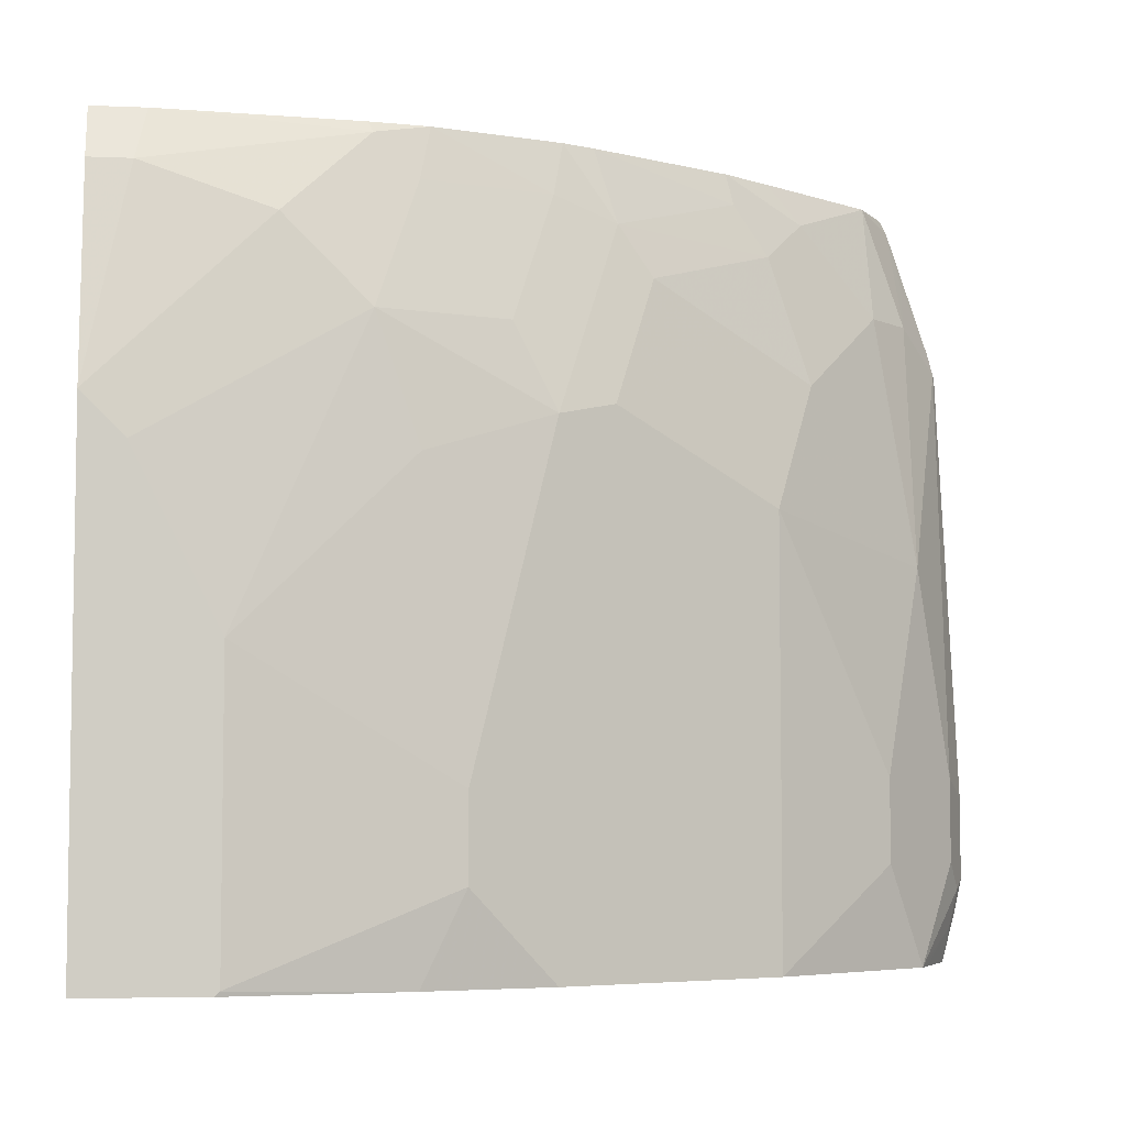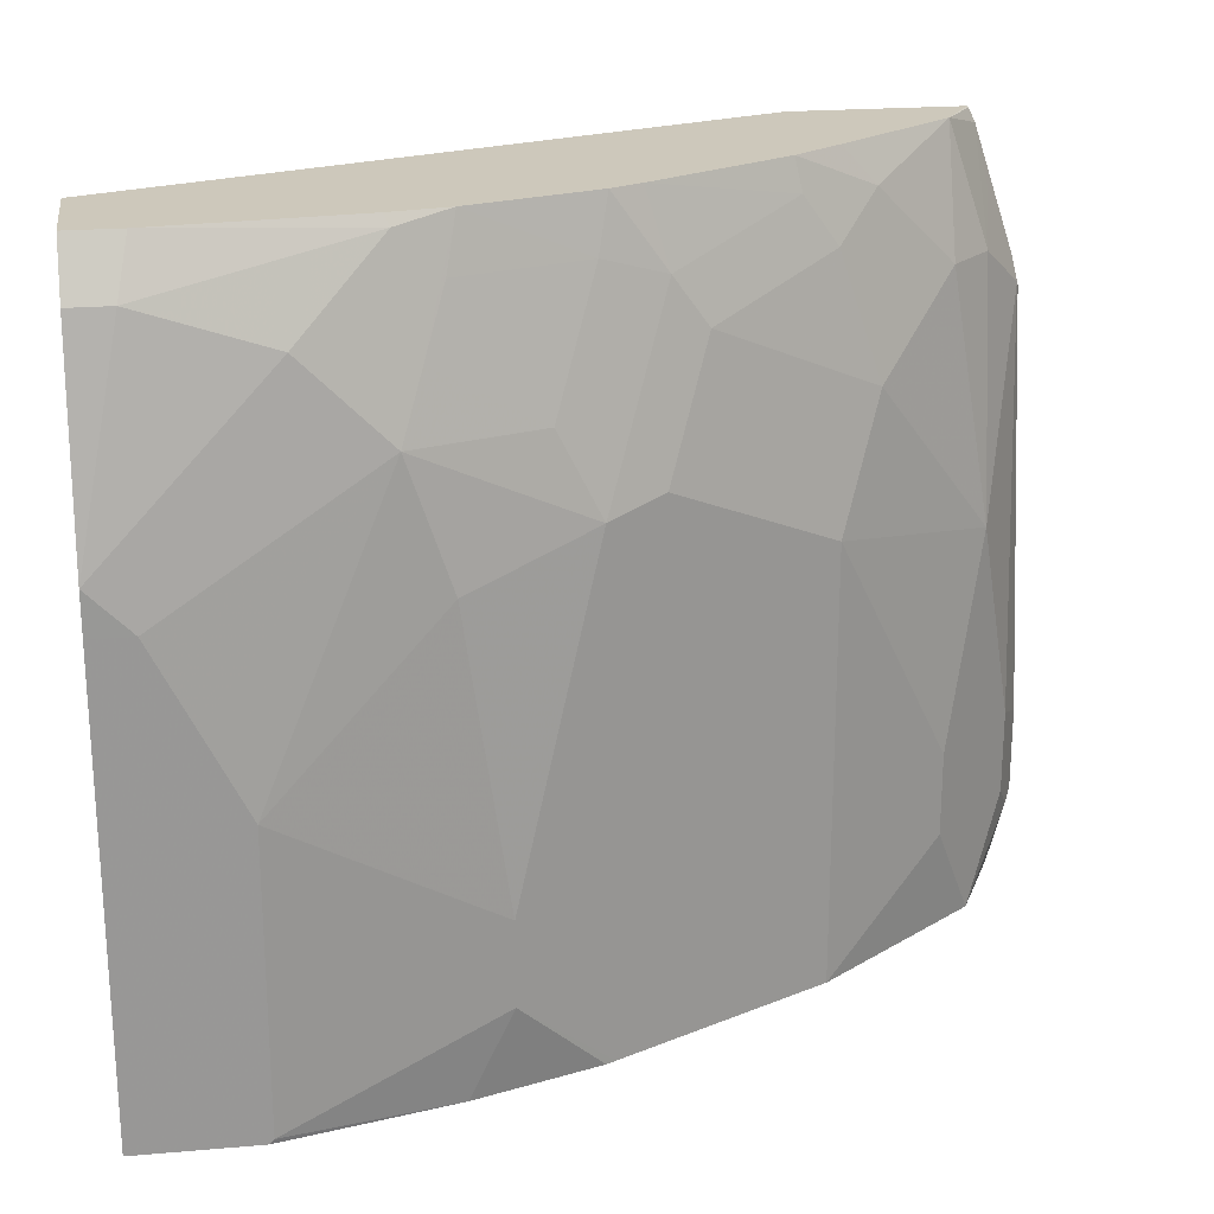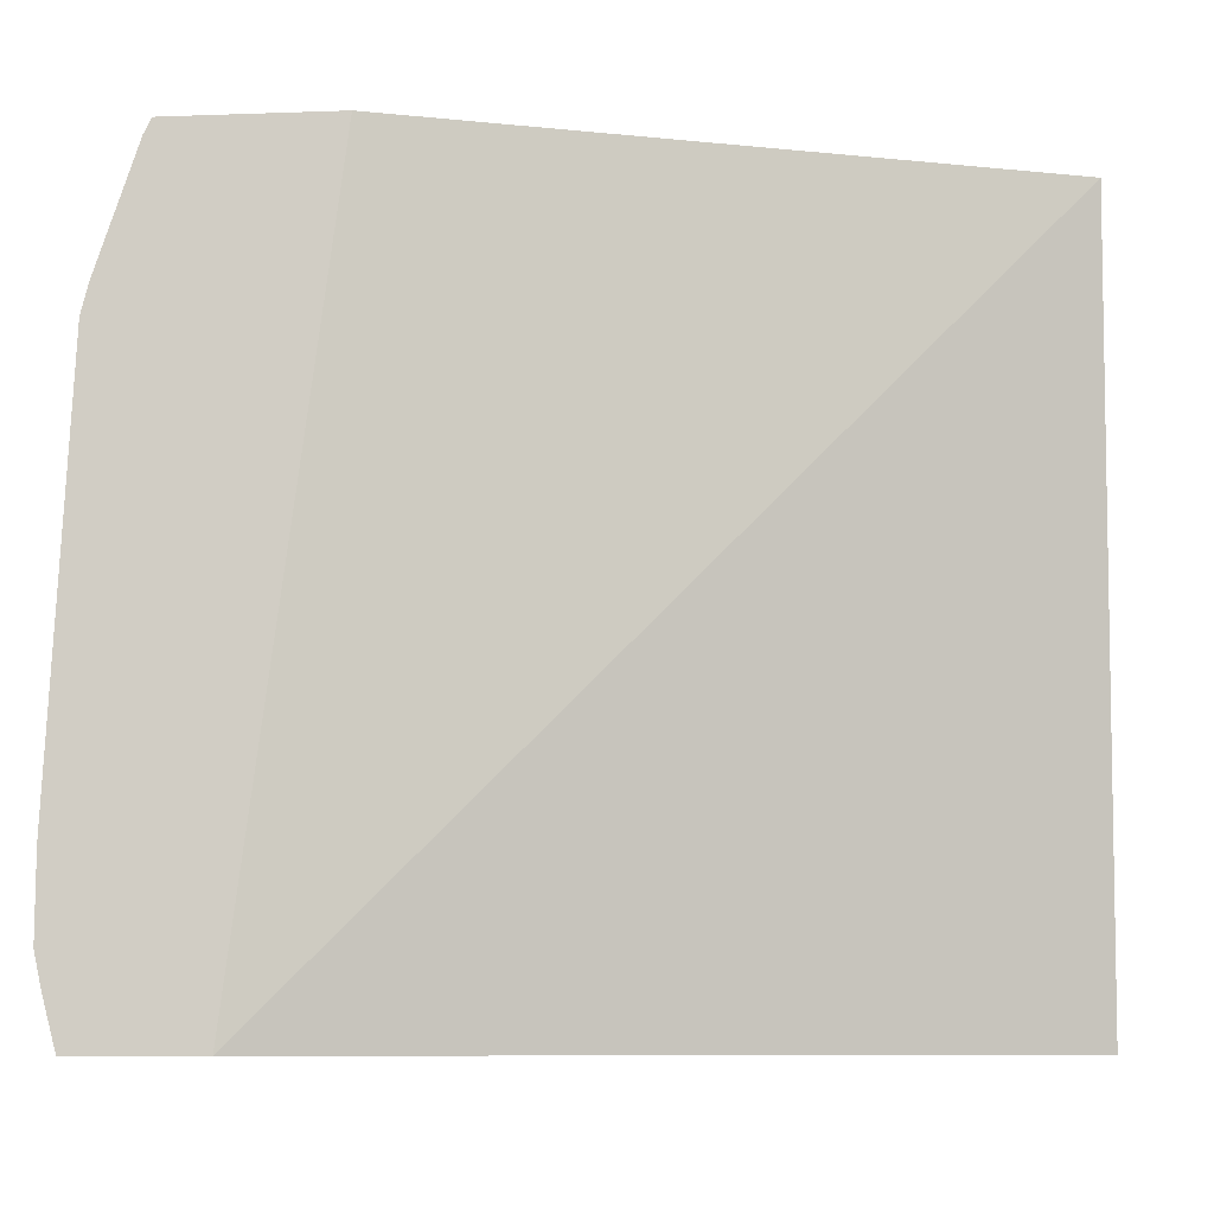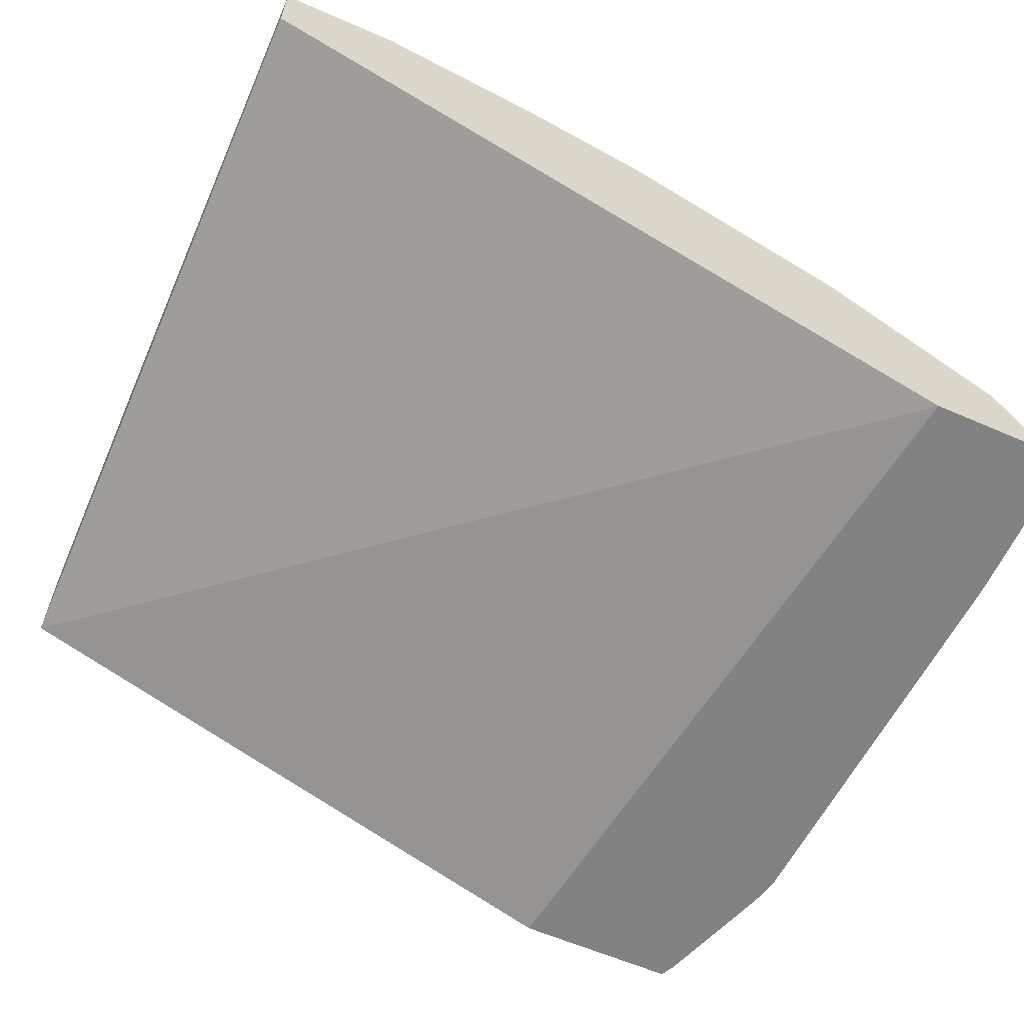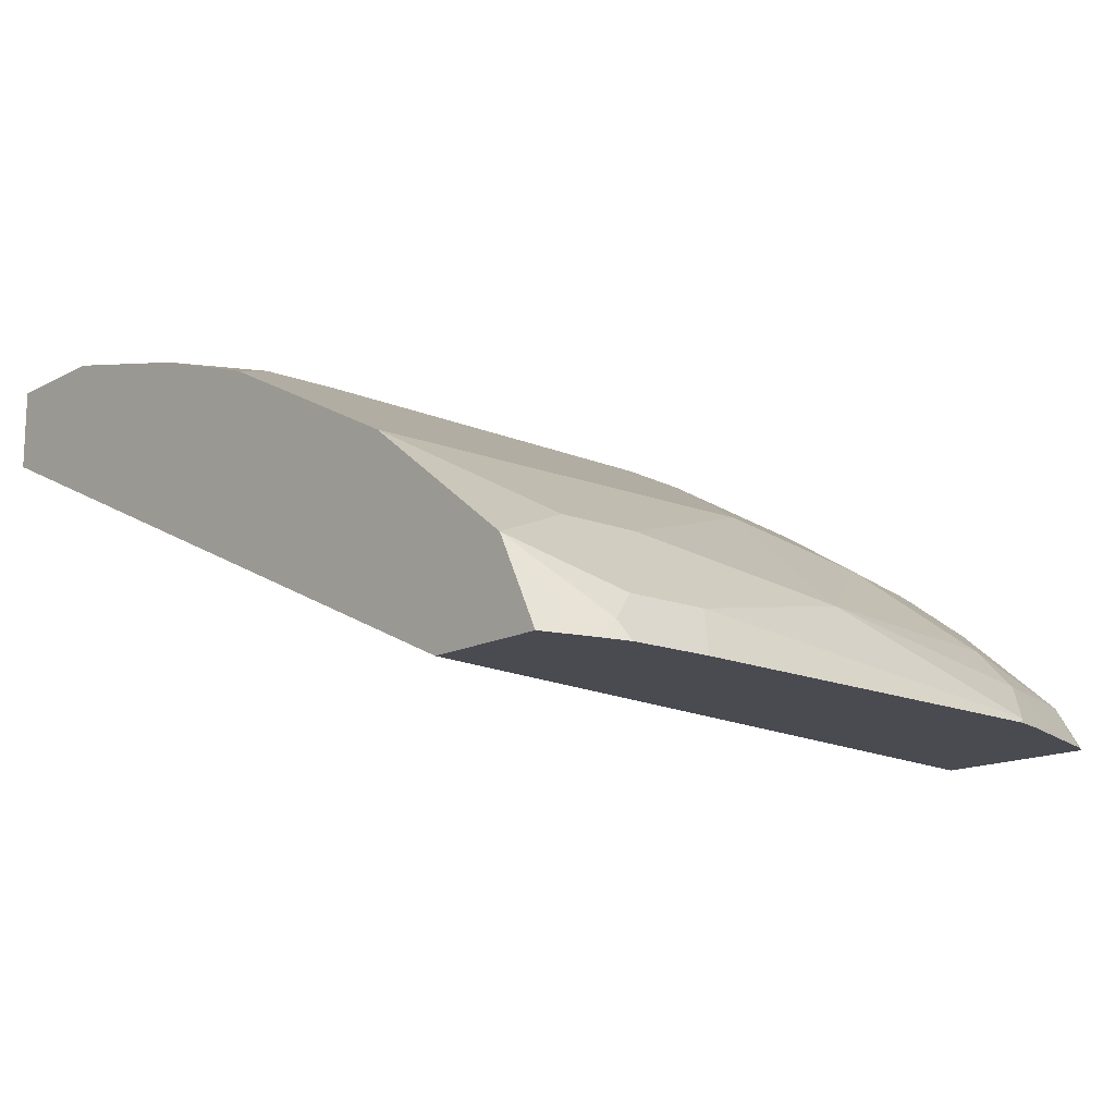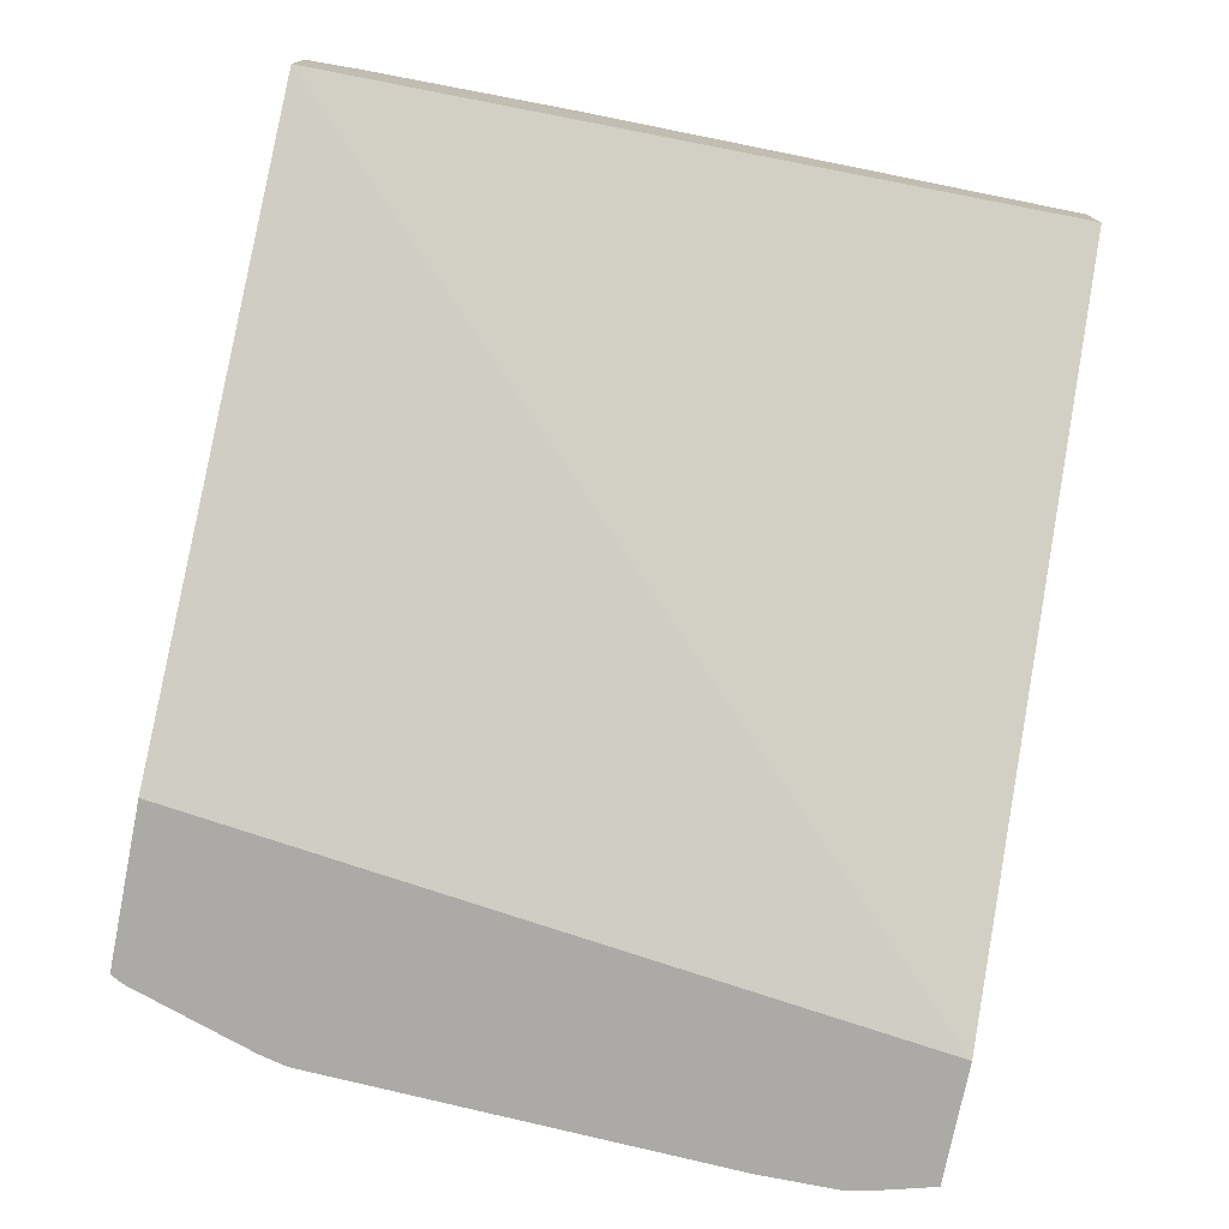
<metadata>
{"format":"obj","ext":"obj","renderer":"f3d","projection":"perspective","resolution":1024,"background":"white","views":[{"elev":-5.6,"azim":-7.2,"up":"+Y"},{"elev":22.0,"azim":-8.5,"up":"+Y"},{"elev":-9.2,"azim":-174.6,"up":"+Y"},{"elev":-60.9,"azim":-23.9,"up":"+Z"},{"elev":-14.5,"azim":49.0,"up":"+Z"},{"elev":-75.7,"azim":-101.3,"up":"+Z"}]}
</metadata>
<code>
v 0.3834 0.3276 0.3471
v 0.3695 0.3276 0.3695
v 0.3841 0.3269 0.3471
v 0.3028 0.3276 0.3471
v 0.3292 0.309 0.4098
v 0.3695 0.2687 0.3897
v 0.3896 0.2687 0.3695
v 0.3874 0.3204 0.3471
v 0.3124 0.3276 0.4132
v 0.3505 -0.04258 0.3471
v 8.733e-05 0.3276 0.461
v 0.2892 0.3276 0.4303
v 0.309 0.2889 0.43
v 0.3896 0.1478 0.3897
v 0.3292 0.2284 0.43
v 0.393 0.2922 0.3527
v 0.4098 0.2486 0.3494
v 0.4075 0.2599 0.3471
v 0.4109 -0.04258 0.3471
v 8.733e-05 -0.04258 0.5039
v 8.733e-05 0.3276 0.5114
v 0.2922 0.3124 0.4333
v 0.2215 0.3276 0.4687
v 0.2318 0.2922 0.4736
v 0.2486 0.2687 0.4703
v 0.309 0.1679 0.4501
v 0.3695 0.04704 0.4098
v 0.4098 0.04704 0.3695
v 0.2284 0.2082 0.4904
v 0.421 0.03809 0.3471
v 0.4109 0.2463 0.3471
v 0.416 -0.02377 0.3471
v 0.4132 -0.02519 0.3527
v 0.3942 -0.04258 0.3807
v 8.733e-05 -0.04258 0.5442
v 8.733e-05 0.3158 0.5173
v 0.0253 0.3276 0.5114
v 0.2067 0.3276 0.4761
v 0.2016 0.3023 0.4837
v 0.2016 0.2015 0.5039
v 0.2956 0.1545 0.4568
v 0.309 -0.04258 0.4501
v 0.3695 0.006741 0.4098
v 0.4098 0.006741 0.3695
v 0.421 -0.00221 0.3471
v 0.4177 -0.01736 0.3471
v 0.4165 -0.006704 0.3561
v 0.3896 -0.04258 0.3897
v 0.05819 -0.04258 0.5442
v 8.733e-05 0.1814 0.5442
v 8.733e-05 0.3023 0.524
v 0.01344 0.3158 0.5173
v 0.0202 0.3023 0.524
v 0.1209 0.3225 0.5039
v 0.1184 0.3276 0.5013
v 0.1462 0.3276 0.4963
v 0.1411 0.3023 0.5039
v 0.131 0.2721 0.514
v 0.1814 0.2418 0.5039
v 0.1209 0.2418 0.524
v 0.1411 0.1814 0.524
v 0.1613 0.04034 0.524
v 0.1747 0.0336 0.5173
v 0.2956 -0.04258 0.4568
v 0.2062 -0.04258 0.5016
v 0.06049 -0.04258 0.5437
v 0.06049 -0.0403 0.5442
v 8.733e-05 0.2015 0.5442
v 0.0202 0.1814 0.5442
v 0.08064 0.2822 0.524
v 0.1109 0.2922 0.514
v 0.1176 0.2586 0.5207
v 0.04034 0.1411 0.5442
v 0.06049 0.1008 0.5442
v 0.1613 4.8e-07 0.524
v 0.1747 -0.006704 0.5173
v 0.2016 -0.04258 0.5039
v 0.1411 -0.04258 0.524
v 0.09745 0.2788 0.5207
f 1 2 3
f 36 51 53
f 36 53 52
f 37 52 53
f 37 53 54
f 37 54 55
f 38 56 39
f 39 56 57
f 39 57 58
f 39 58 59
f 39 59 40
f 40 59 60
f 40 60 61
f 40 61 62
f 40 63 41
f 41 63 65
f 35 69 50
f 35 73 69
f 35 74 73
f 35 67 74
f 25 40 29
f 26 29 41
f 26 41 64
f 26 64 42
f 26 42 43
f 26 43 27
f 27 43 44
f 41 65 64
f 27 44 28
f 28 45 30
f 29 40 41
f 32 46 33
f 33 46 47
f 33 47 48
f 33 48 34
f 35 49 67
f 28 44 45
f 24 40 25
f 42 48 43
f 44 47 45
f 60 74 61
f 61 74 62
f 62 74 67
f 62 67 75
f 62 75 76
f 62 76 63
f 63 76 65
f 65 76 75
f 65 75 77
f 66 78 67
f 67 78 75
f 68 69 70
f 70 72 79
f 70 79 71
f 75 78 77
f 60 73 74
f 60 69 73
f 60 70 69
f 60 72 70
f 44 48 47
f 45 47 46
f 49 66 67
f 50 69 68
f 51 68 53
f 53 68 70
f 53 70 54
f 43 48 44
f 54 56 55
f 54 71 56
f 56 71 58
f 56 58 57
f 58 60 59
f 58 71 79
f 58 79 72
f 58 72 60
f 54 70 71
f 24 39 40
f 40 62 63
f 23 38 24
f 2 5 6
f 2 6 7
f 2 7 8
f 2 8 3
f 2 9 5
f 4 10 11
f 5 9 12
f 5 12 13
f 5 13 15
f 5 15 6
f 6 14 7
f 6 15 14
f 7 16 8
f 7 14 17
f 7 17 18
f 1 9 2
f 1 12 9
f 1 23 12
f 1 38 23
f 1 3 8
f 1 8 18
f 24 38 39
f 1 31 30
f 1 30 45
f 1 45 46
f 1 46 32
f 7 18 16
f 1 32 19
f 1 10 4
f 1 4 11
f 1 11 21
f 1 21 37
f 1 37 55
f 1 55 56
f 1 56 38
f 1 19 10
f 8 16 18
f 1 18 31
f 10 34 48
f 13 24 25
f 13 25 15
f 14 15 26
f 14 26 27
f 14 27 28
f 14 28 17
f 15 25 29
f 13 22 24
f 15 29 26
f 17 30 31
f 17 31 18
f 19 32 33
f 19 33 34
f 21 36 52
f 22 23 24
f 10 19 34
f 17 28 30
f 12 23 22
f 21 52 37
f 11 36 21
f 12 22 13
f 10 42 64
f 10 64 65
f 10 65 77
f 10 77 78
f 10 78 66
f 10 66 49
f 10 48 42
f 10 35 20
f 10 20 11
f 11 20 35
f 11 35 50
f 11 50 68
f 11 68 51
f 11 51 36
f 10 49 35

</code>
